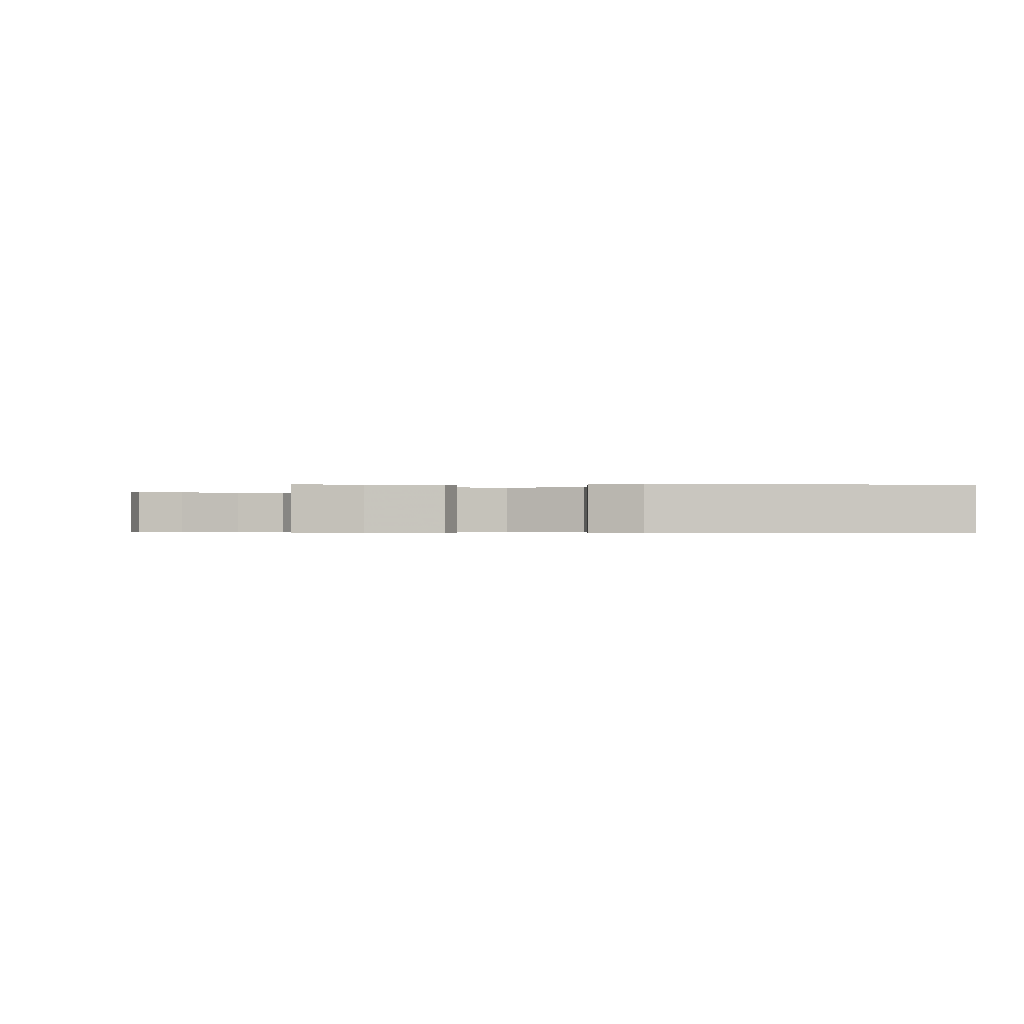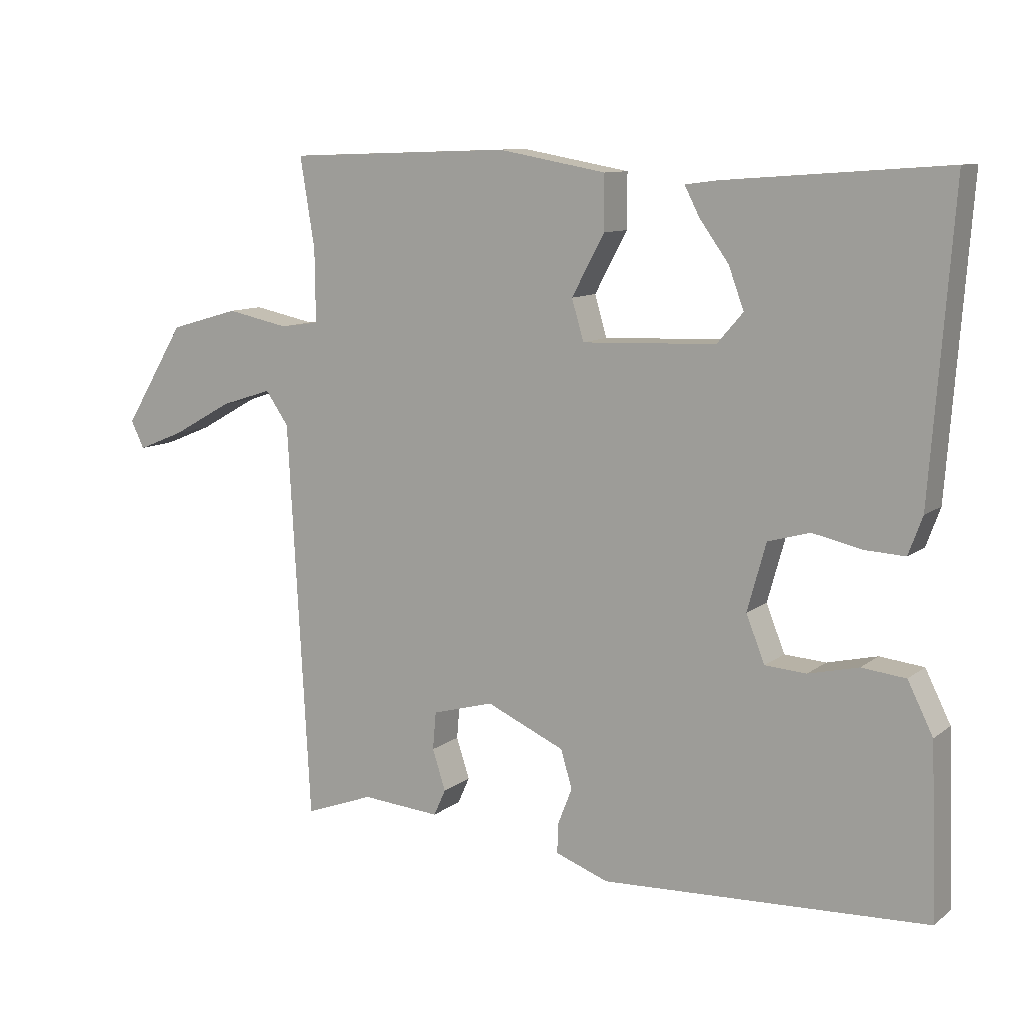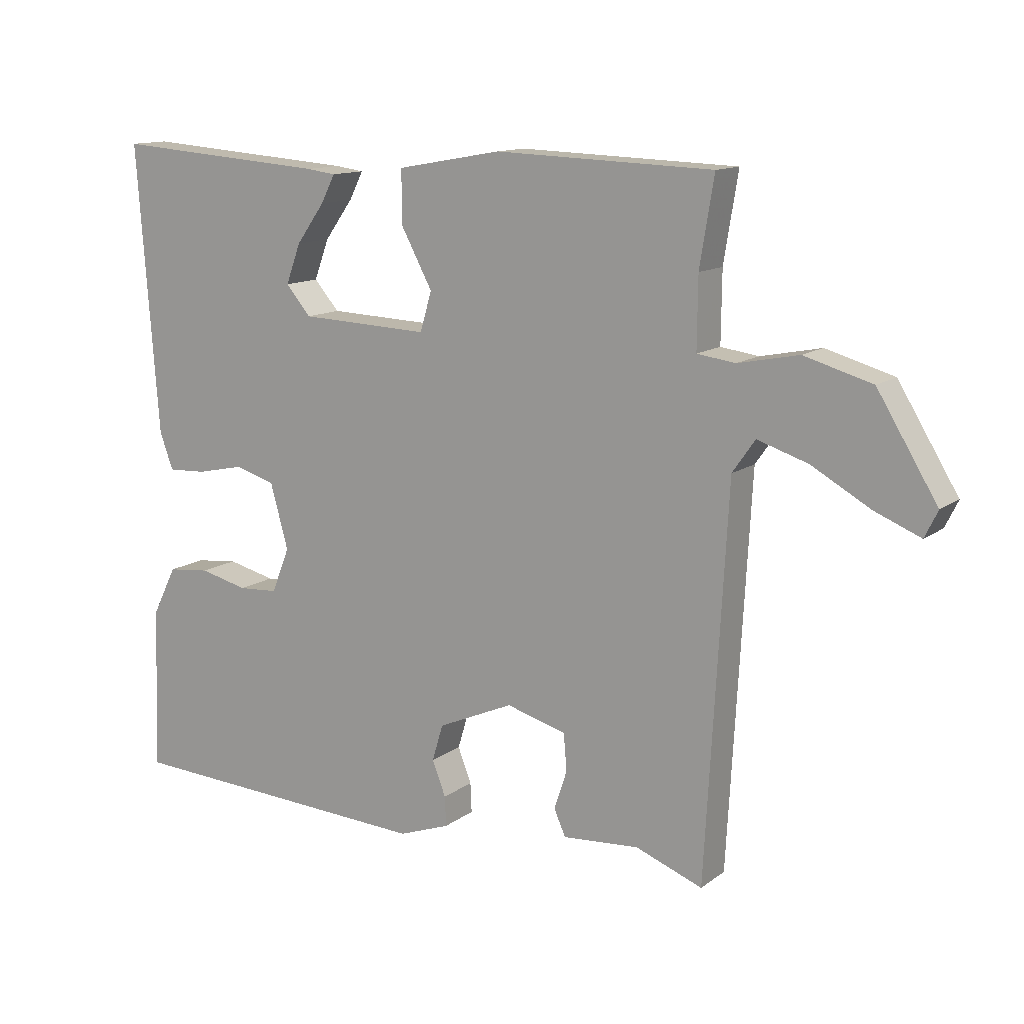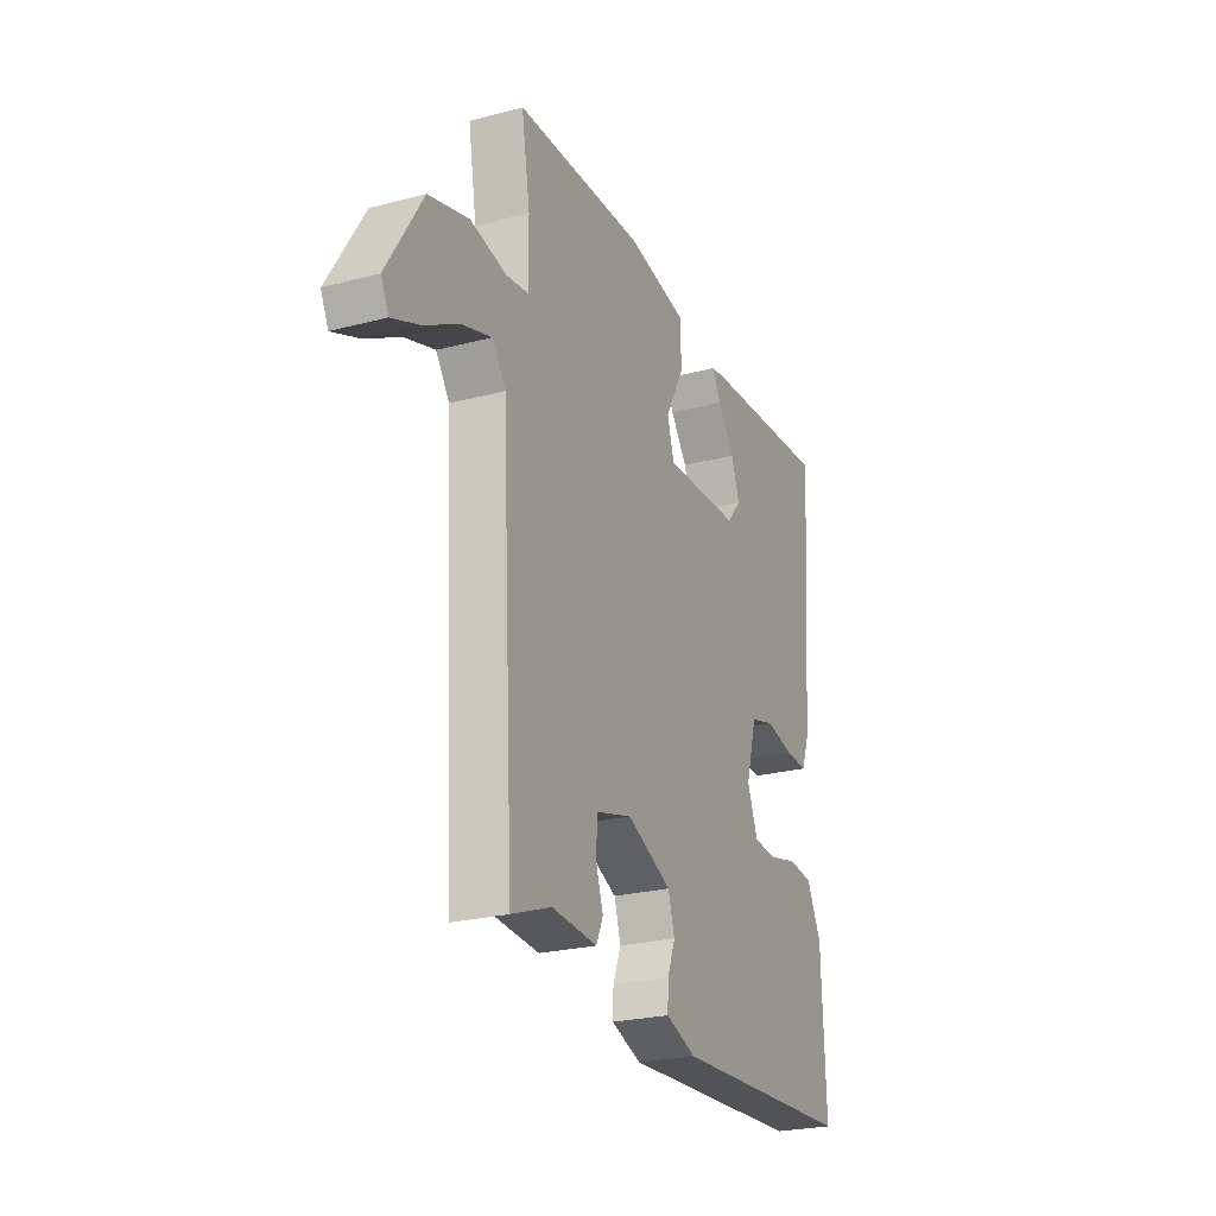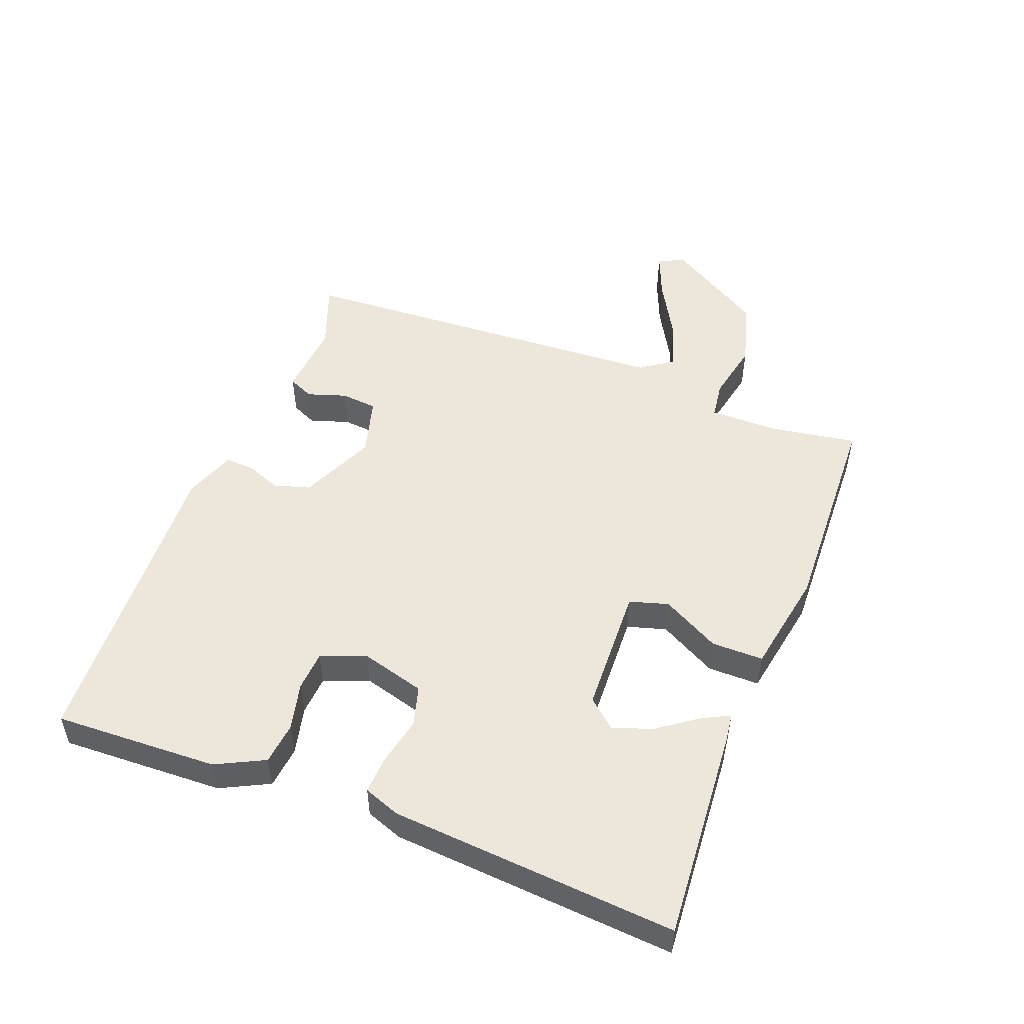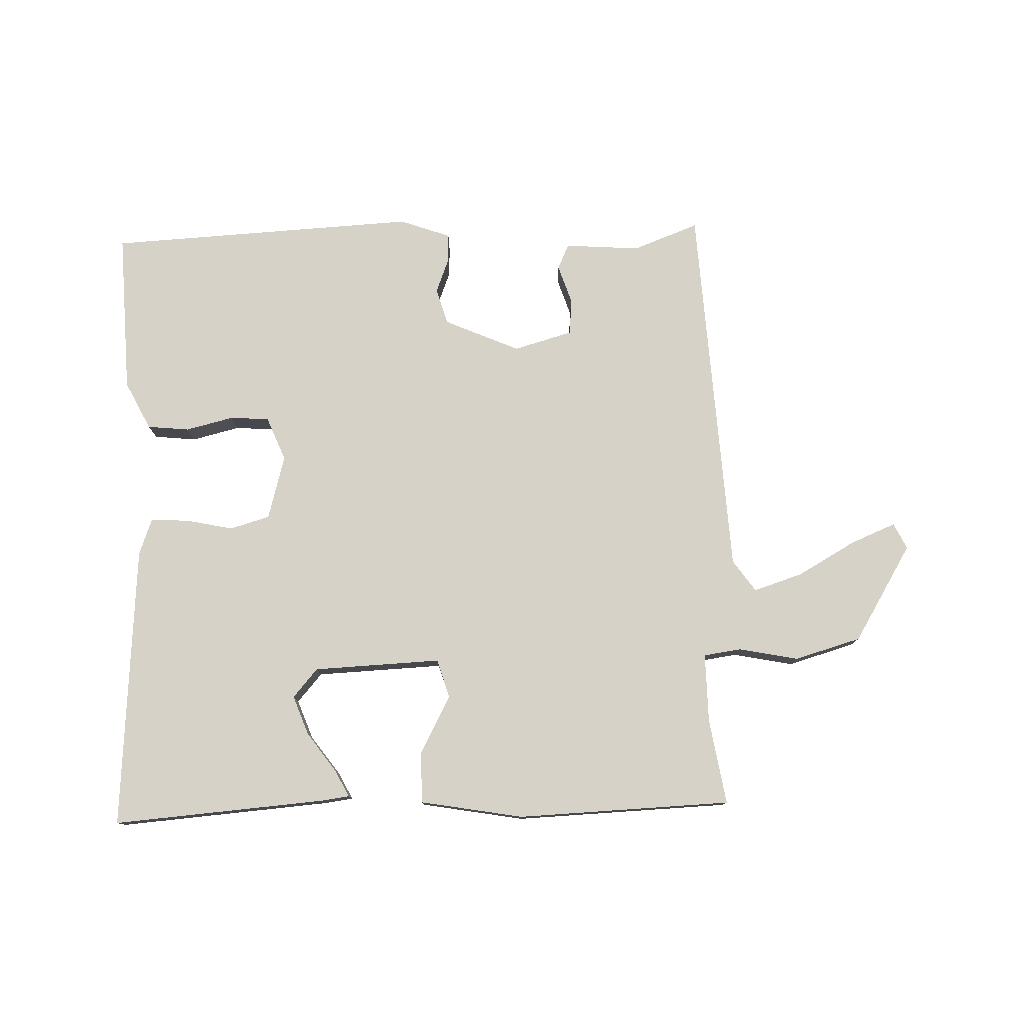
<metadata>
{"format":"obj","ext":"obj","renderer":"f3d","projection":"perspective","resolution":1024,"background":"white","views":[{"elev":-0.6,"azim":178.2,"up":"+Y"},{"elev":10.3,"azim":-150.6,"up":"+Z"},{"elev":12.9,"azim":32.2,"up":"+Z"},{"elev":-24.5,"azim":113.4,"up":"+Z"},{"elev":50.9,"azim":-68.9,"up":"+Y"},{"elev":78.2,"azim":-1.9,"up":"+Y"}]}
</metadata>
<code>
v 0.5 0.07 -0.5
v 0.396 0.07 -0.461
v 0.277 0.07 -0.47
v 0.259 0.07 -0.43
v 0.279 0.07 -0.369
v 0.274 0.07 -0.312
v 0.181 0.07 -0.286
v 0.063 0.07 -0.338
v 0.046 0.07 -0.395
v 0.067 0.07 -0.449
v 0.069 0.07 -0.495
v -0.011 0.07 -0.524
v -0.5 0.07 -0.5
v -0.49 0.07 -0.244
v -0.452 0.07 -0.168
v -0.386 0.07 -0.161
v -0.311 0.07 -0.179
v -0.249 0.07 -0.175
v -0.221 0.07 -0.105
v -0.249 0.07 -0.004
v -0.312 0.07 0.014
v -0.386 0.07 -0.002
v -0.446 0.07 -0.005
v -0.467 0.07 0.052
v -0.5 0.07 0.5
v -0.165 0.07 0.475
v -0.12 0.07 0.469
v -0.142 0.07 0.426
v -0.186 0.07 0.365
v -0.209 0.07 0.303
v -0.17 0.07 0.258
v 0.031 0.07 0.25
v 0.049 0.07 0.311
v 0 0.07 0.402
v 0 0.07 0.483
v 0.162 0.07 0.512
v 0.5 0.07 0.5
v 0.478 0.07 0.365
v 0.477 0.07 0.256
v 0.536 0.07 0.248
v 0.63 0.07 0.267
v 0.735 0.07 0.237
v 0.828 0.07 0.085
v 0.808 0.07 0.044
v 0.737 0.07 0.073
v 0.646 0.07 0.124
v 0.568 0.07 0.149
v 0.533 0.07 0.099
v 0.5 0 -0.5
v 0.396 0 -0.461
v 0.277 0 -0.47
v 0.259 0 -0.43
v 0.279 0 -0.369
v 0.274 0 -0.312
v 0.181 0 -0.286
v 0.063 0 -0.338
v 0.046 0 -0.395
v 0.067 0 -0.449
v 0.069 0 -0.495
v -0.011 0 -0.524
v -0.5 0 -0.5
v -0.49 0 -0.244
v -0.452 0 -0.168
v -0.386 0 -0.161
v -0.311 0 -0.179
v -0.249 0 -0.175
v -0.221 0 -0.105
v -0.249 0 -0.004
v -0.312 0 0.014
v -0.386 0 -0.002
v -0.446 0 -0.005
v -0.467 0 0.052
v -0.5 0 0.5
v -0.165 0 0.475
v -0.12 0 0.469
v -0.142 0 0.426
v -0.186 0 0.365
v -0.209 0 0.303
v -0.17 0 0.258
v 0.031 0 0.25
v 0.049 0 0.311
v 0 0 0.402
v 0 0 0.483
v 0.162 0 0.512
v 0.5 0 0.5
v 0.478 0 0.365
v 0.477 0 0.256
v 0.536 0 0.248
v 0.63 0 0.267
v 0.735 0 0.237
v 0.828 0 0.085
v 0.808 0 0.044
v 0.737 0 0.073
v 0.646 0 0.124
v 0.568 0 0.149
v 0.533 0 0.099
f 44 45 46
f 43 44 46
f 42 43 46
f 41 42 46
f 40 41 46
f 39 40 46 47
f 36 37 38
f 35 36 38
f 34 35 38
f 33 34 38
f 32 33 38 39
f 27 28 29
f 26 27 29
f 25 26 29
f 24 25 29
f 24 29 30
f 24 30 31
f 23 24 31
f 22 23 31
f 21 22 31
f 15 16 17
f 14 15 17
f 13 14 17
f 12 13 17
f 11 12 17
f 10 11 17
f 9 10 17
f 8 9 17 18
f 7 8 18 19
f 2 3 4 5
f 2 5 6
f 1 2 6
f 48 1 6
f 32 39 47 48
f 31 32 48
f 21 31 48
f 20 21 48
f 19 20 48
f 7 19 48
f 6 7 48
f 94 93 92
f 94 92 91
f 94 91 90
f 94 90 89
f 94 89 88
f 95 94 88 87
f 86 85 84
f 86 84 83
f 86 83 82
f 86 82 81
f 87 86 81 80
f 77 76 75
f 77 75 74
f 77 74 73
f 77 73 72
f 78 77 72
f 79 78 72
f 79 72 71
f 79 71 70
f 79 70 69
f 65 64 63
f 65 63 62
f 65 62 61
f 65 61 60
f 65 60 59
f 65 59 58
f 65 58 57
f 66 65 57 56
f 67 66 56 55
f 53 52 51 50
f 54 53 50
f 54 50 49
f 54 49 96
f 96 95 87 80
f 96 80 79
f 96 79 69
f 96 69 68
f 96 68 67
f 96 67 55
f 96 55 54
f 1 49 50 2
f 2 50 51 3
f 3 51 52 4
f 4 52 53 5
f 5 53 54 6
f 6 54 55 7
f 7 55 56 8
f 8 56 57 9
f 9 57 58 10
f 10 58 59 11
f 11 59 60 12
f 12 60 61 13
f 13 61 62 14
f 14 62 63 15
f 15 63 64 16
f 16 64 65 17
f 17 65 66 18
f 18 66 67 19
f 19 67 68 20
f 20 68 69 21
f 21 69 70 22
f 22 70 71 23
f 23 71 72 24
f 24 72 73 25
f 25 73 74 26
f 26 74 75 27
f 27 75 76 28
f 28 76 77 29
f 29 77 78 30
f 30 78 79 31
f 31 79 80 32
f 32 80 81 33
f 33 81 82 34
f 34 82 83 35
f 35 83 84 36
f 36 84 85 37
f 37 85 86 38
f 38 86 87 39
f 39 87 88 40
f 40 88 89 41
f 41 89 90 42
f 42 90 91 43
f 43 91 92 44
f 44 92 93 45
f 45 93 94 46
f 46 94 95 47
f 47 95 96 48
f 48 96 49 1

</code>
